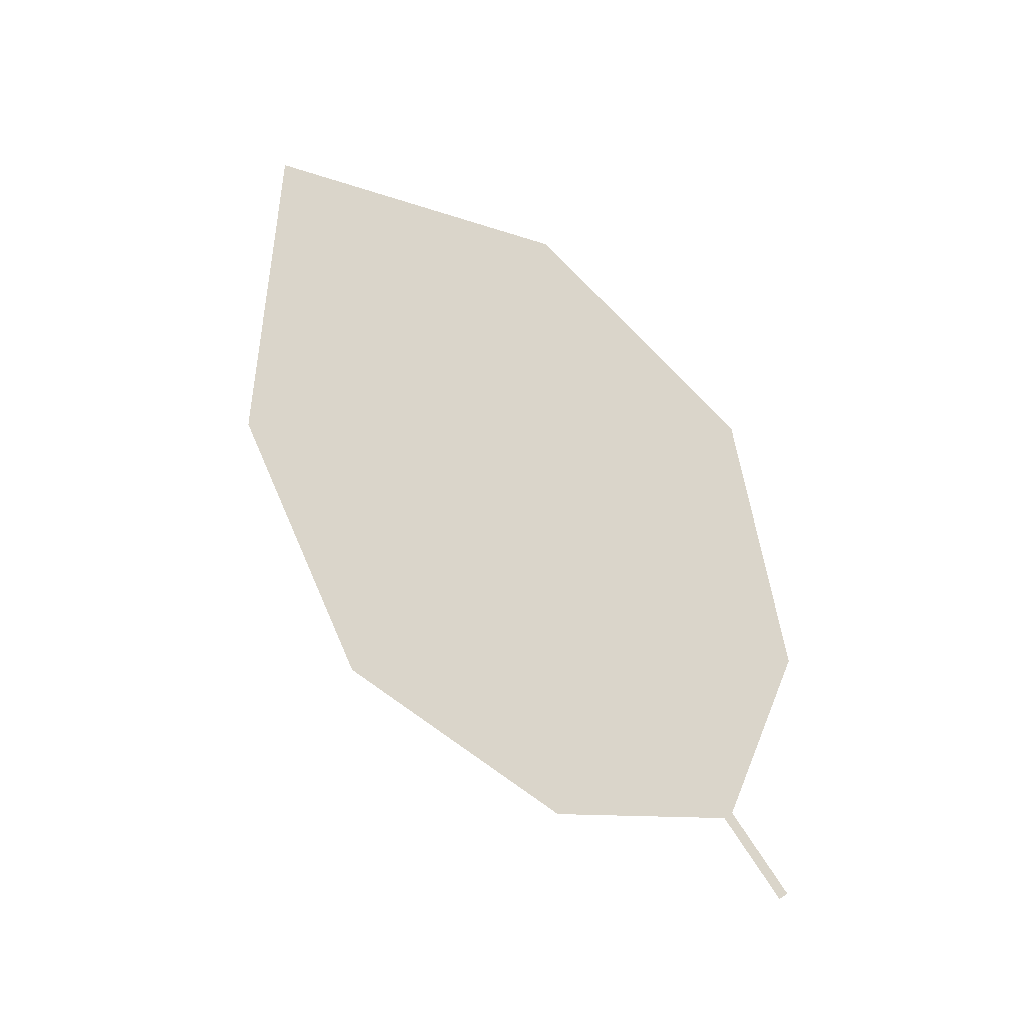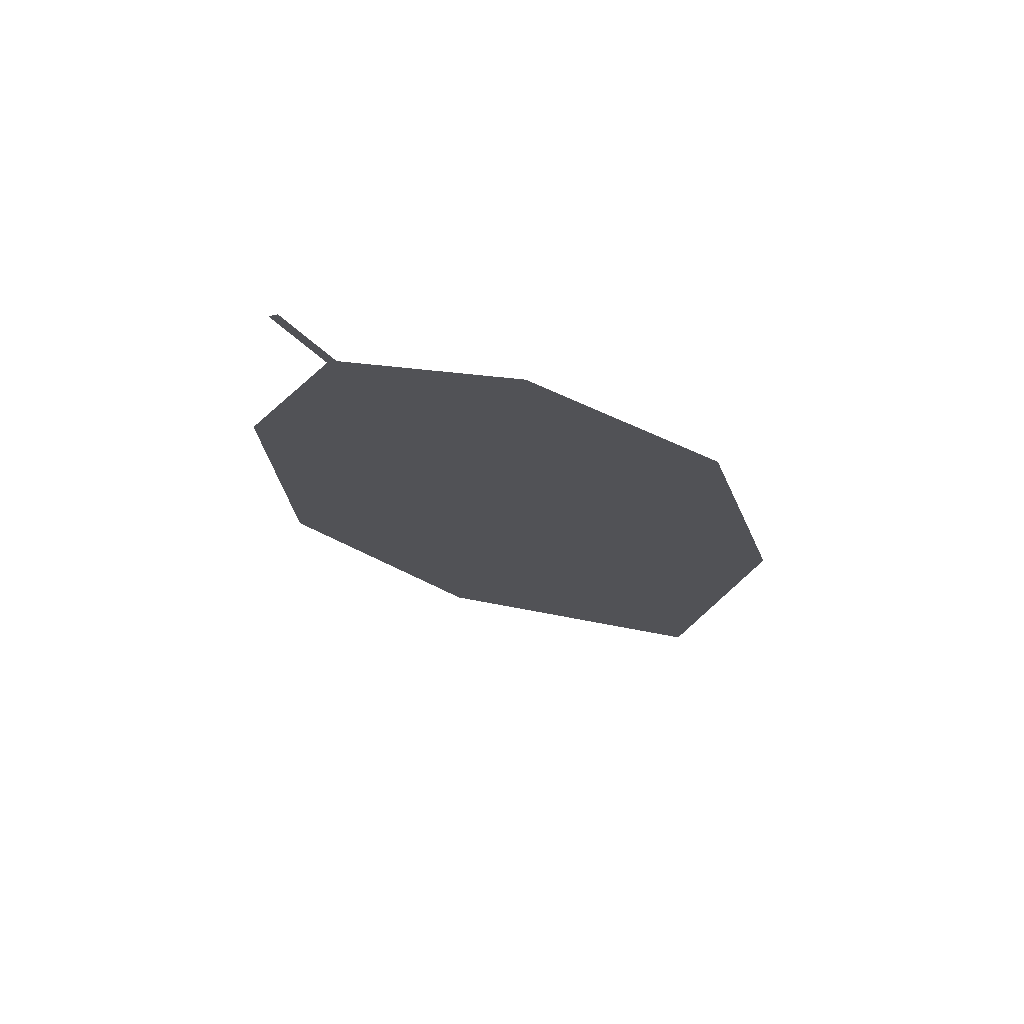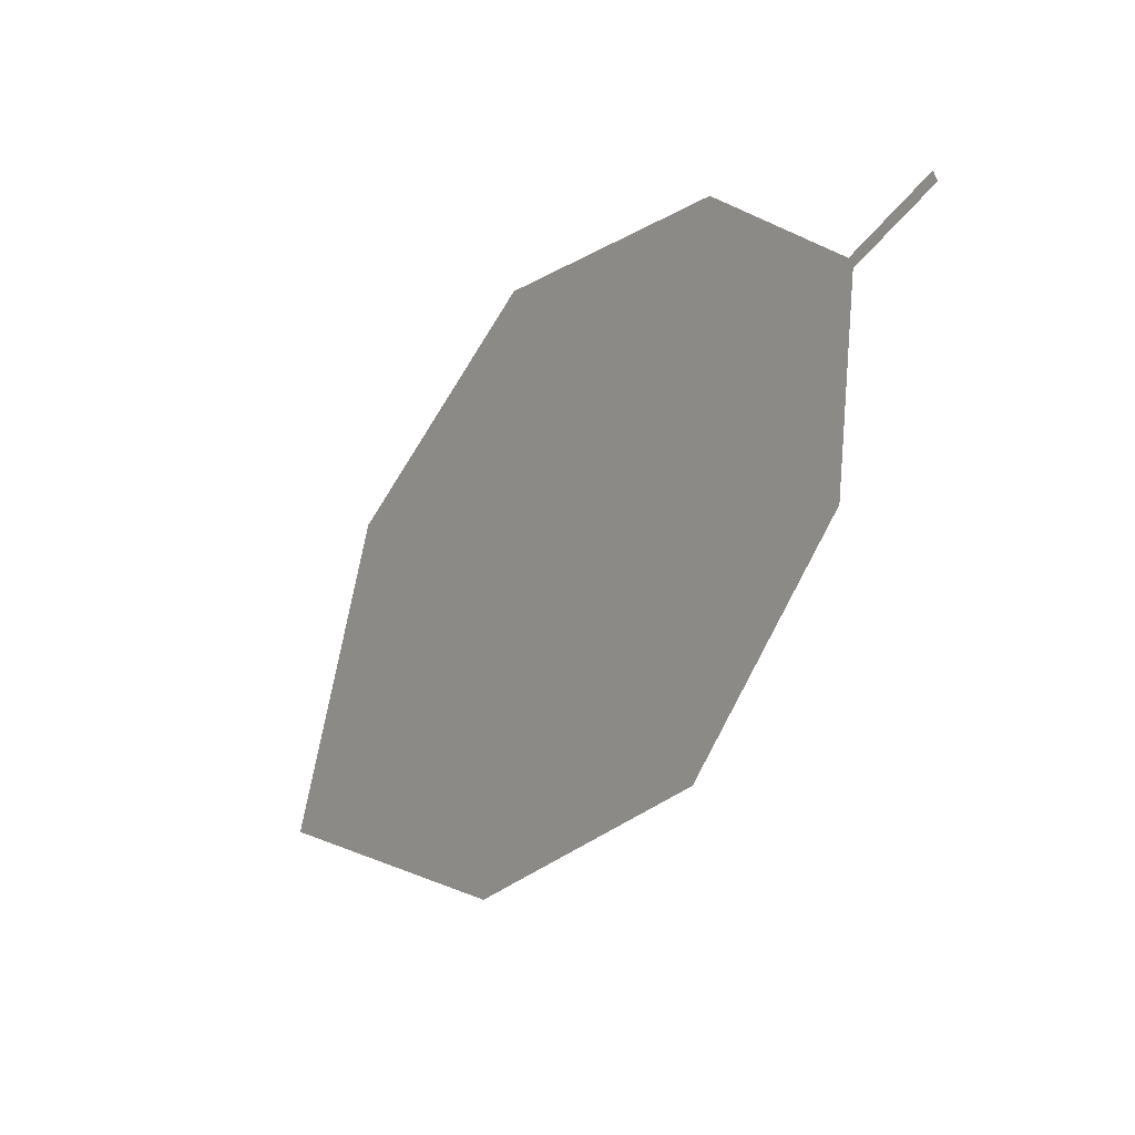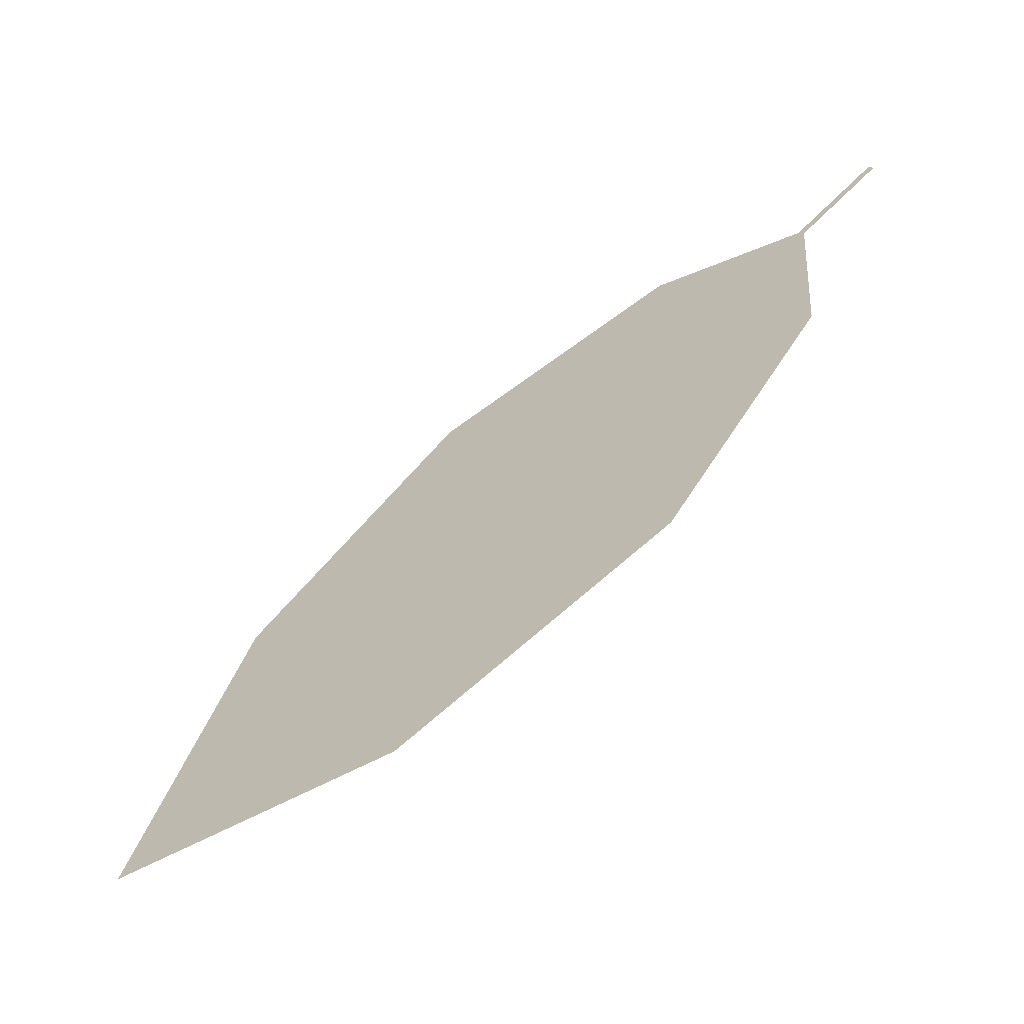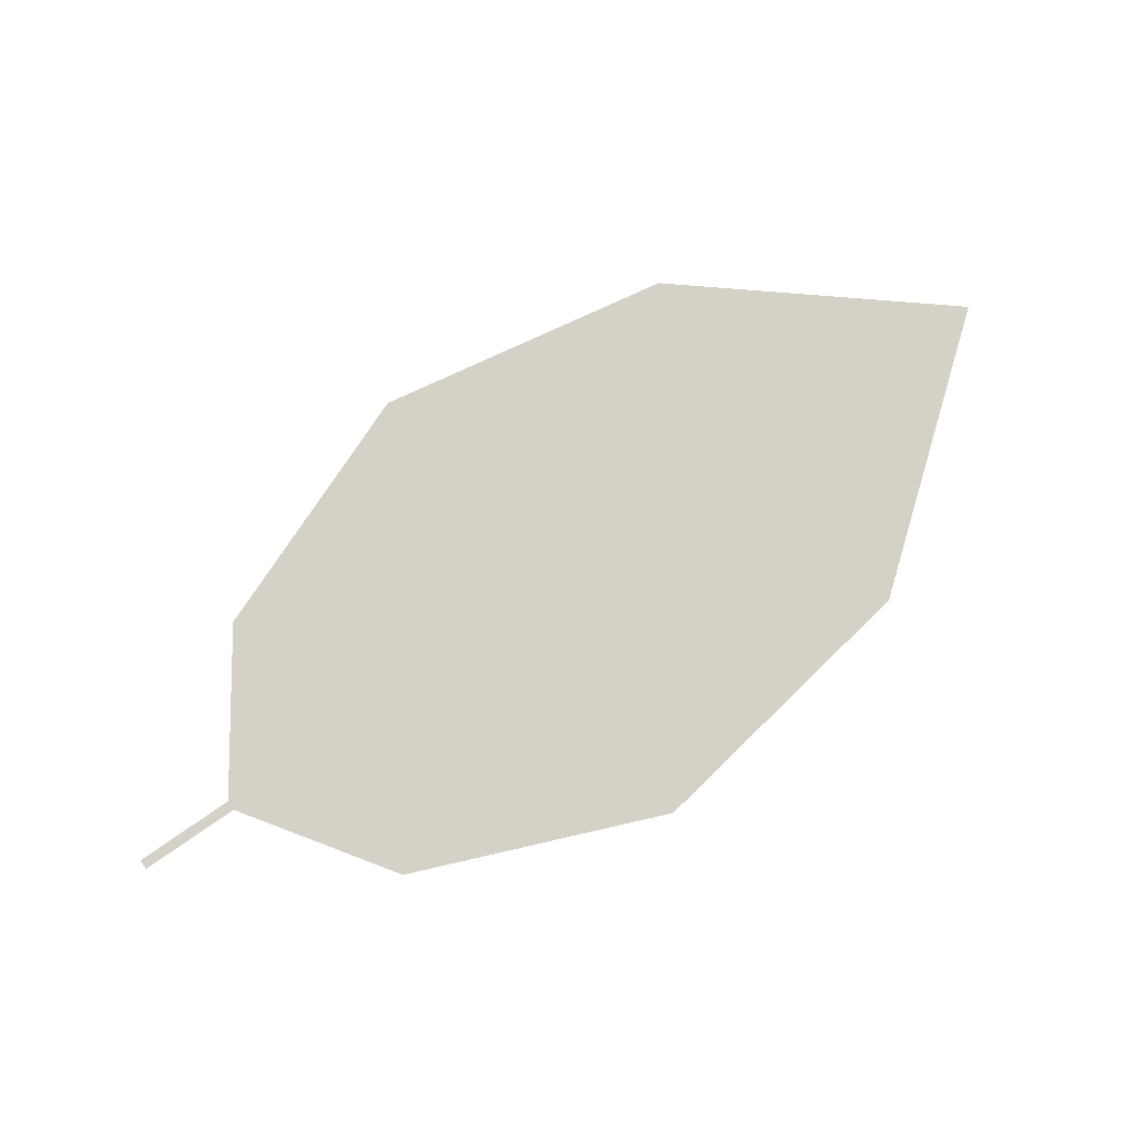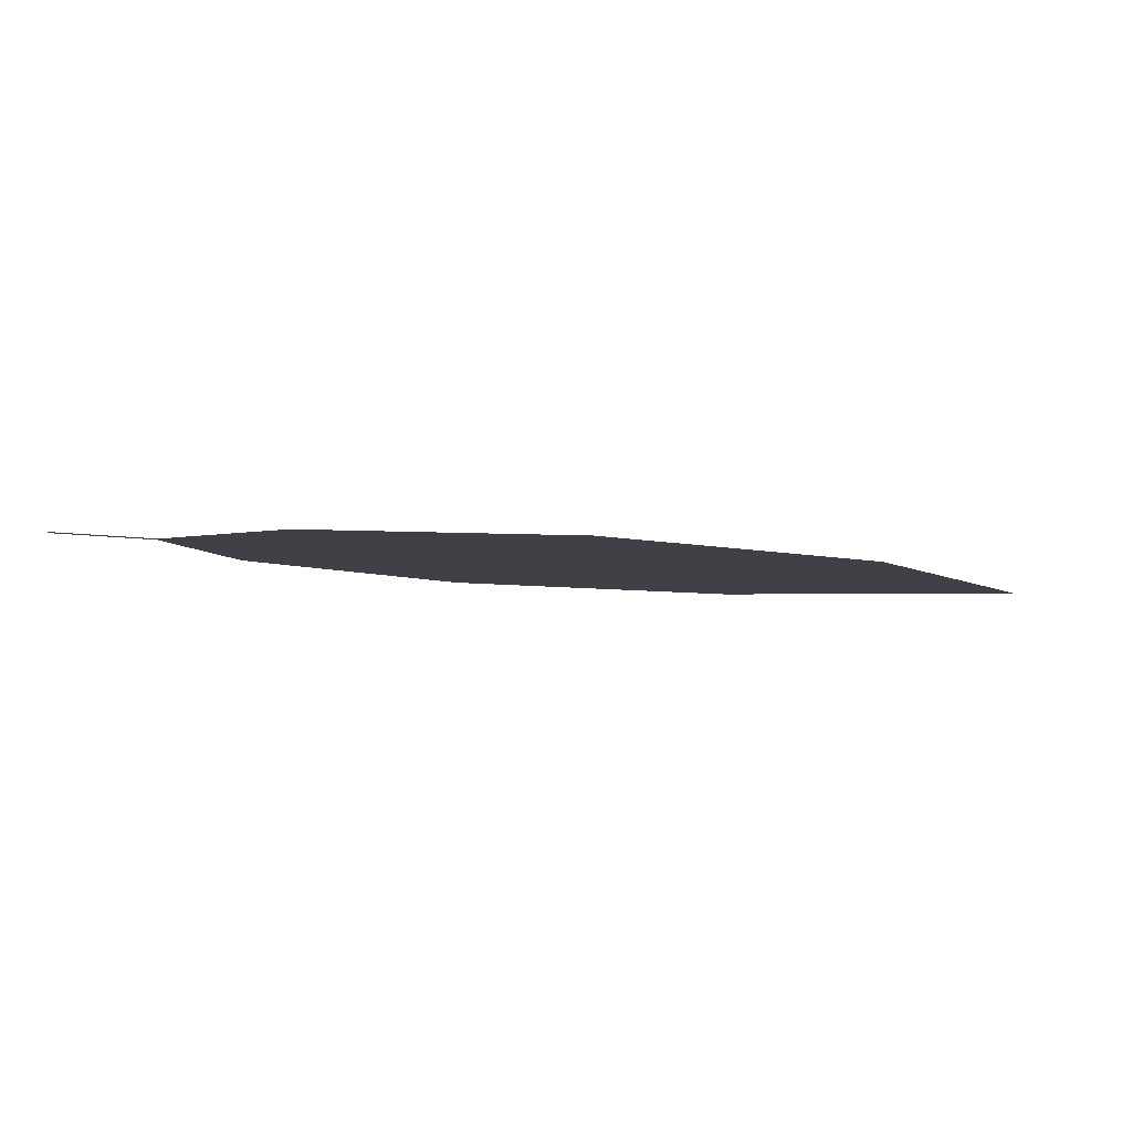
<metadata>
{"format":"obj","ext":"obj","renderer":"f3d","projection":"perspective","resolution":1024,"background":"white","views":[{"elev":76.2,"azim":86.4,"up":"+Z"},{"elev":-20.4,"azim":145.1,"up":"+Z"},{"elev":-4.2,"azim":50.8,"up":"+Y"},{"elev":-59.8,"azim":33.0,"up":"+Y"},{"elev":79.0,"azim":174.9,"up":"+Z"},{"elev":-6.8,"azim":-167.4,"up":"+Z"}]}
</metadata>
<code>
o Leaves.037_leaves.037
v 0.01735 0.122 1.491
v 0.004458 0.1146 1.49
v 0.01808 0.1207 1.491
v 0.005191 0.1133 1.49
v 0.002928 0.08731 1.49
v -0.06429 0.04052 1.488
v -0.0936 0.09209 1.487
v -0.02196 0.05608 1.49
v -0.1112 0.04797 1.487
v -0.0586 0.1205 1.488
v -0.01905 0.126 1.489
f 1 2 4 3
f 6 8 5 4
f 7 6 4 2
f 7 9 6
f 2 11 10 7

</code>
